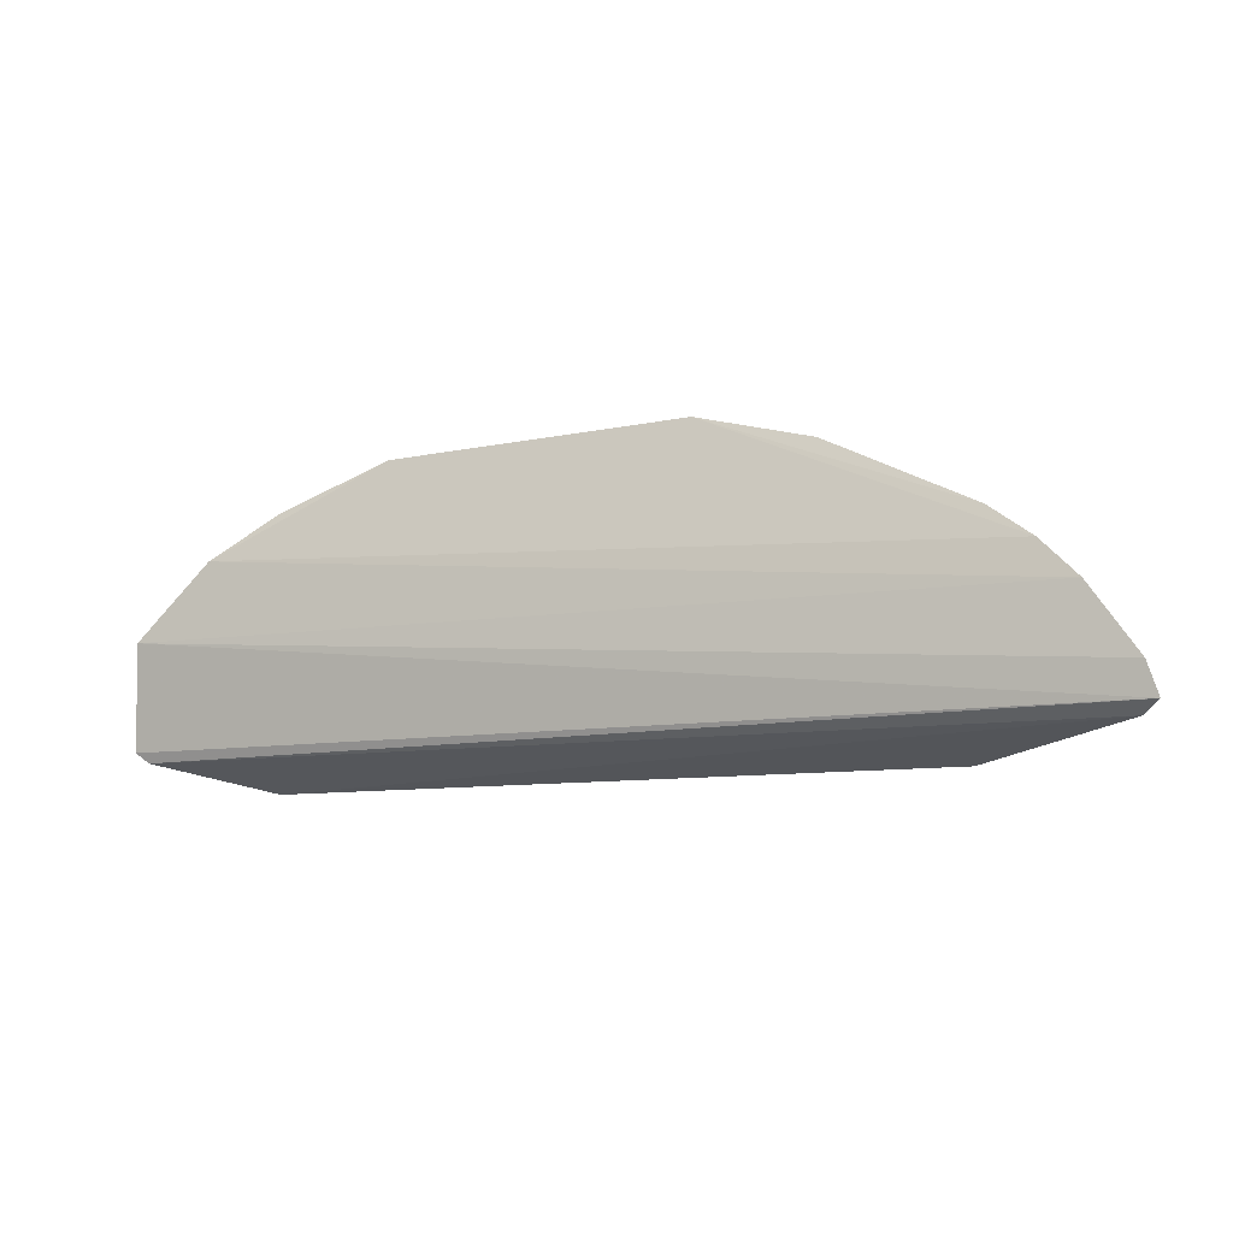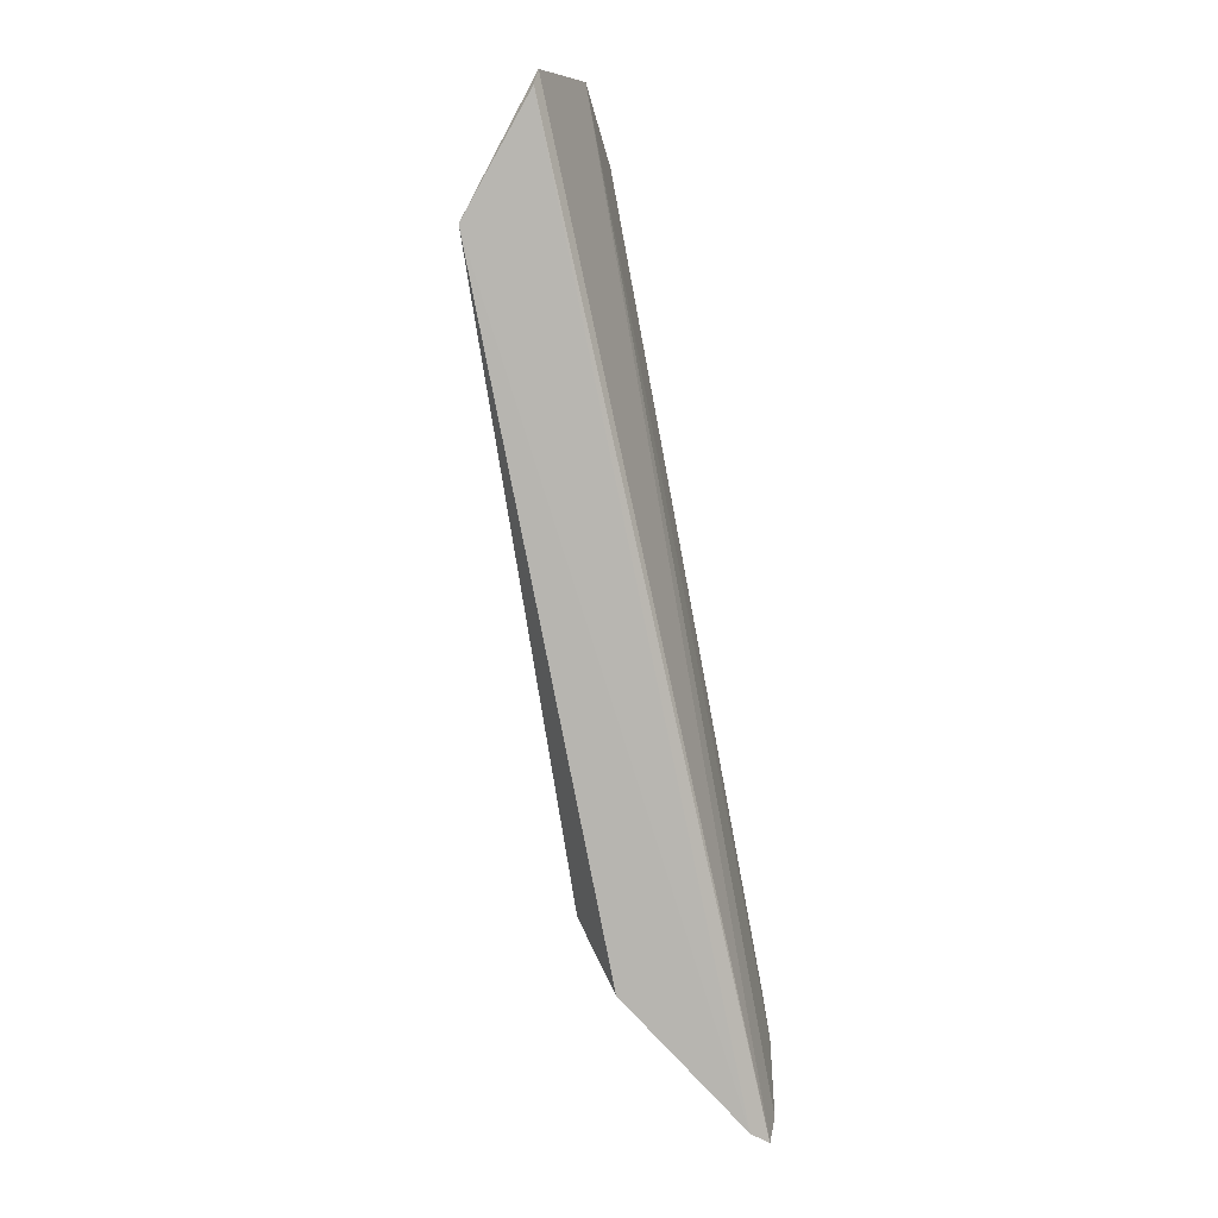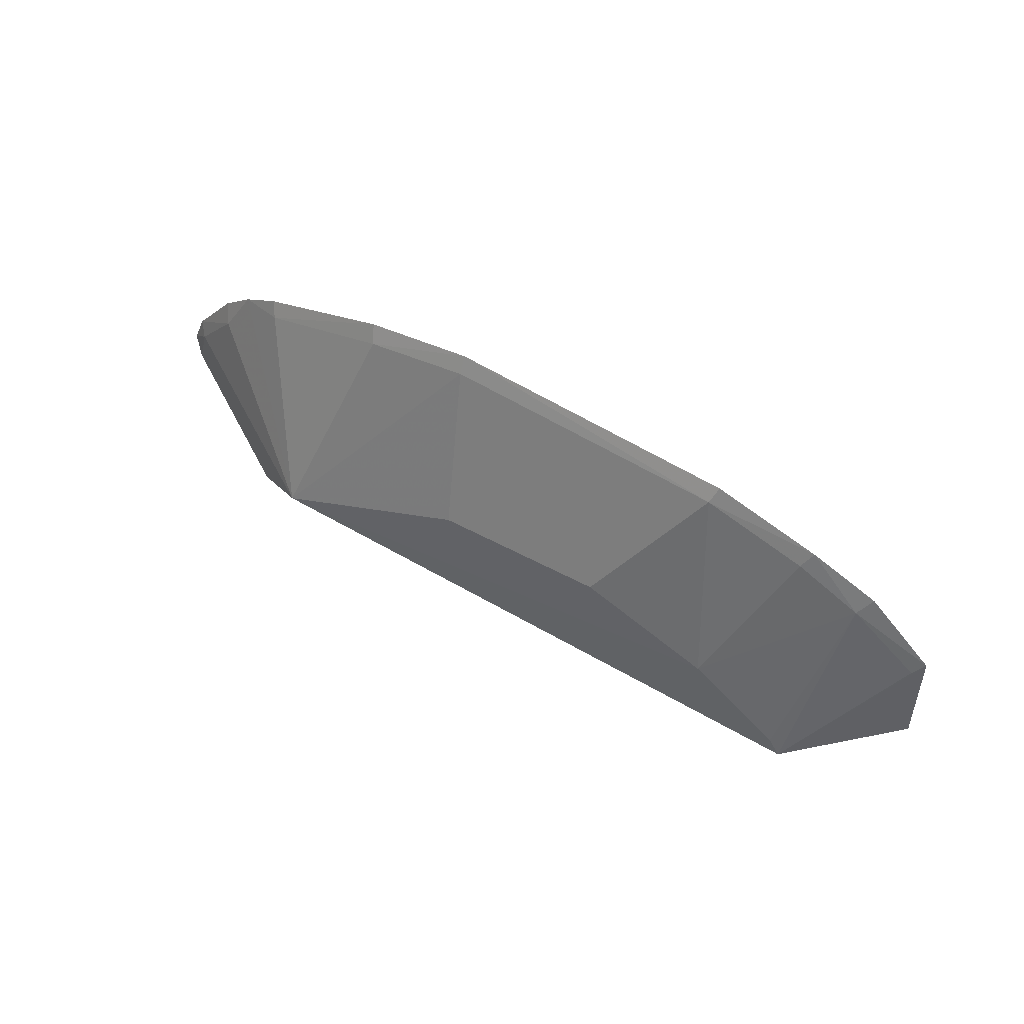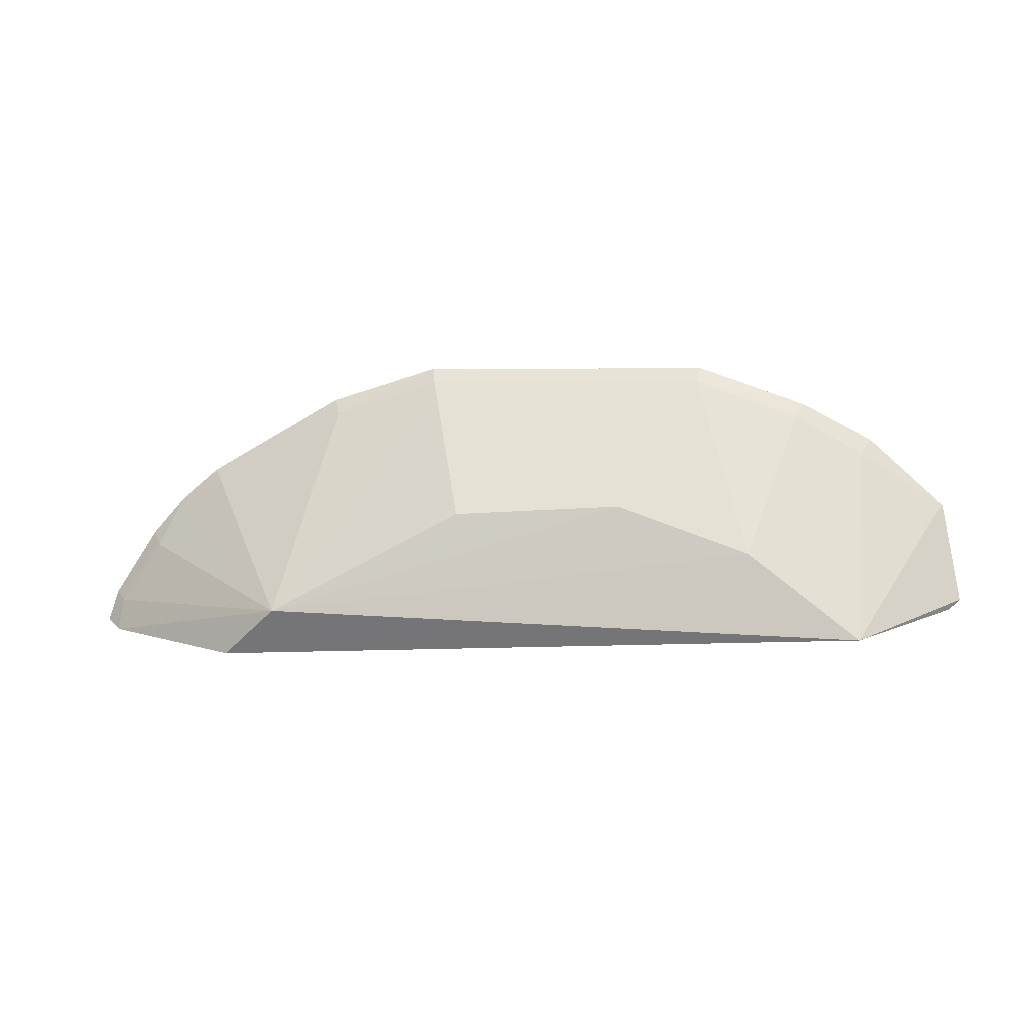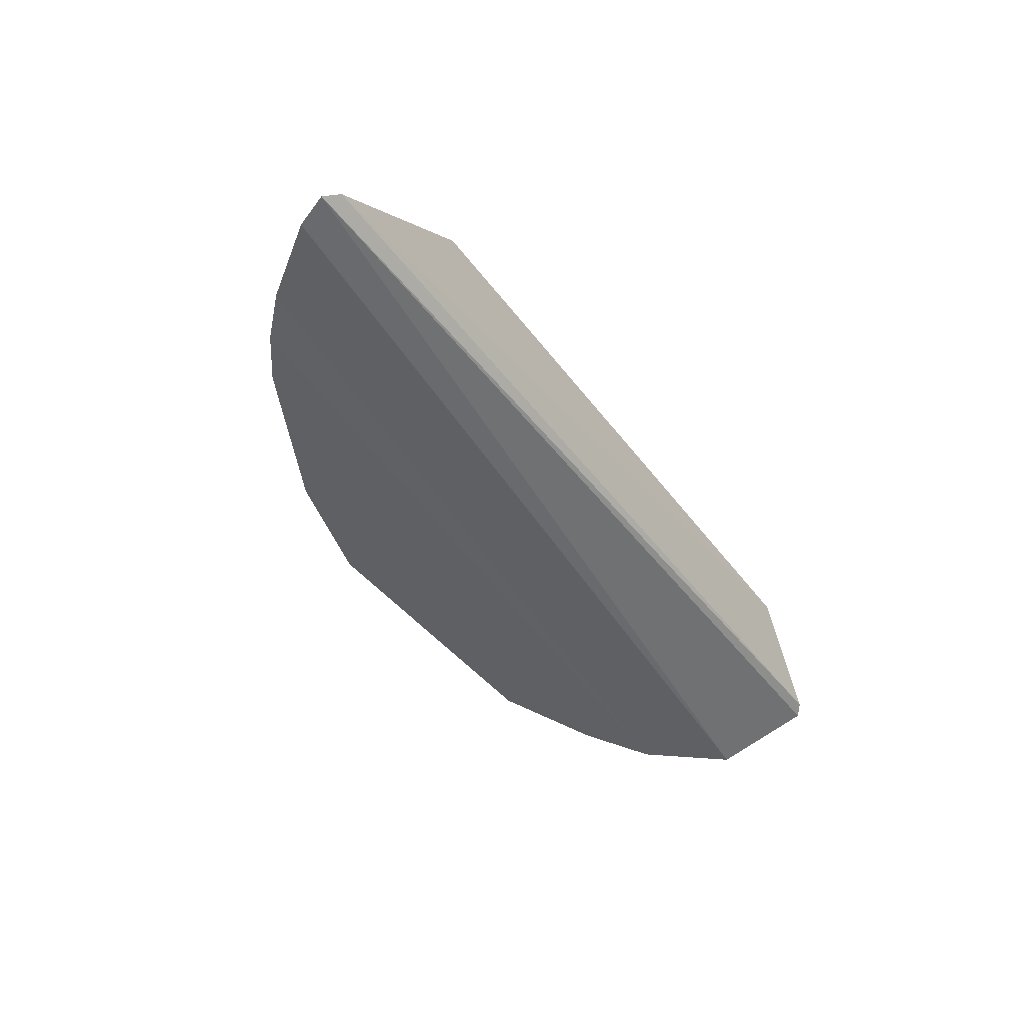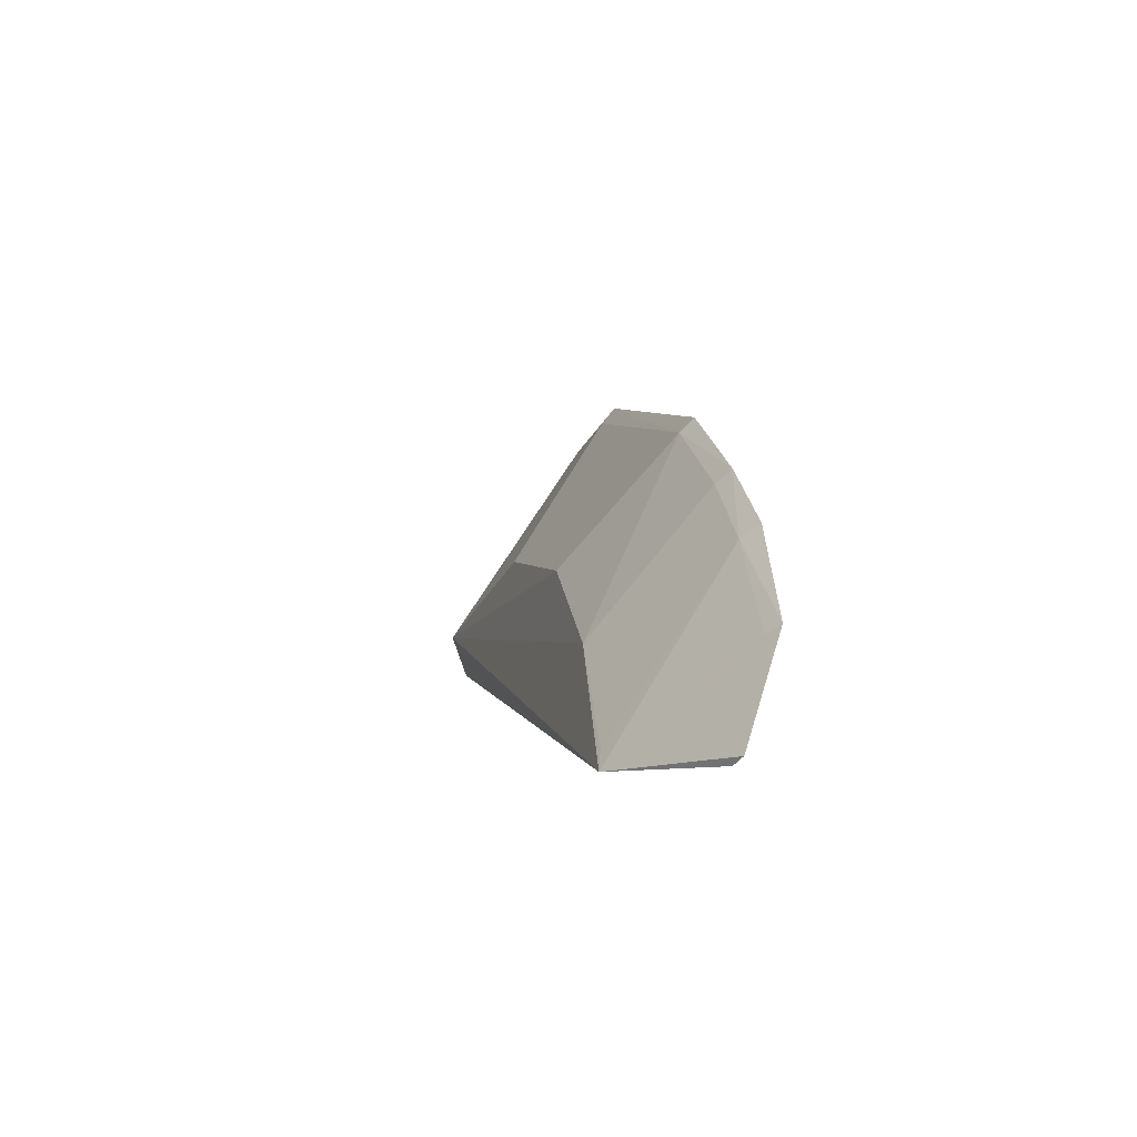
<metadata>
{"format":"obj","ext":"obj","renderer":"f3d","projection":"perspective","resolution":1024,"background":"white","views":[{"elev":-17.4,"azim":-158.6,"up":"+Y"},{"elev":-76.3,"azim":100.5,"up":"+Y"},{"elev":66.7,"azim":30.4,"up":"+Y"},{"elev":6.4,"azim":7.9,"up":"+Y"},{"elev":-45.2,"azim":-53.3,"up":"+Z"},{"elev":6.4,"azim":77.6,"up":"+Y"}]}
</metadata>
<code>
v 0.01255 0.01267 0.07862
v 0.01676 0.01387 0.07527
v 0.005959 0.0233 0.07376
v -0.0169 0.0174 0.07355
v -0.02023 0.01201 0.07419
v 0.0161 0.01764 0.07393
v -0.01134 0.01343 0.07934
v 0.01632 0.01349 0.0755
v 0.01308 0.02033 0.07364
v -0.0199 0.01323 0.07387
v 0.002803 0.01781 0.07788
v -0.005502 0.02323 0.07376
v -0.01359 0.01142 0.07839
v 0.0081 0.016 0.07812
v 0.01268 0.0198 0.07423
v -0.01823 0.0159 0.07356
v -0.01949 0.01293 0.07437
v -0.009876 0.02185 0.07376
v 0.005799 0.02278 0.07425
v -0.003822 0.01743 0.07812
v -0.01959 0.01168 0.07479
v 0.01571 0.01726 0.07436
v 0.01199 0.01329 0.07844
v 0.01028 0.02182 0.07372
v -0.01783 0.01543 0.07422
v -0.01533 0.01872 0.07361
v -0.009609 0.0213 0.07431
v -0.005394 0.02266 0.07428
v 0.009959 0.02131 0.07421
v -0.015 0.01832 0.0741
f 6 2 5
f 6 1 2
f 8 5 2
f 8 2 1
f 9 4 3
f 10 6 5
f 12 3 4
f 13 1 7
f 14 11 7
f 14 7 1
f 15 6 9
f 16 9 6
f 16 6 10
f 16 4 9
f 17 10 5
f 19 3 12
f 19 11 14
f 20 7 11
f 21 13 7
f 21 5 8
f 21 8 1
f 21 1 13
f 21 17 5
f 21 7 17
f 22 15 1
f 22 1 6
f 22 6 15
f 23 15 14
f 23 14 1
f 23 1 15
f 24 15 9
f 24 9 3
f 24 3 19
f 25 7 4
f 25 4 16
f 25 17 7
f 25 16 10
f 25 10 17
f 26 18 12
f 26 12 4
f 27 12 18
f 28 19 12
f 28 12 27
f 28 27 7
f 28 7 20
f 28 20 11
f 28 11 19
f 29 24 19
f 29 19 14
f 29 14 15
f 29 15 24
f 30 26 4
f 30 4 7
f 30 7 27
f 30 27 18
f 30 18 26

</code>
